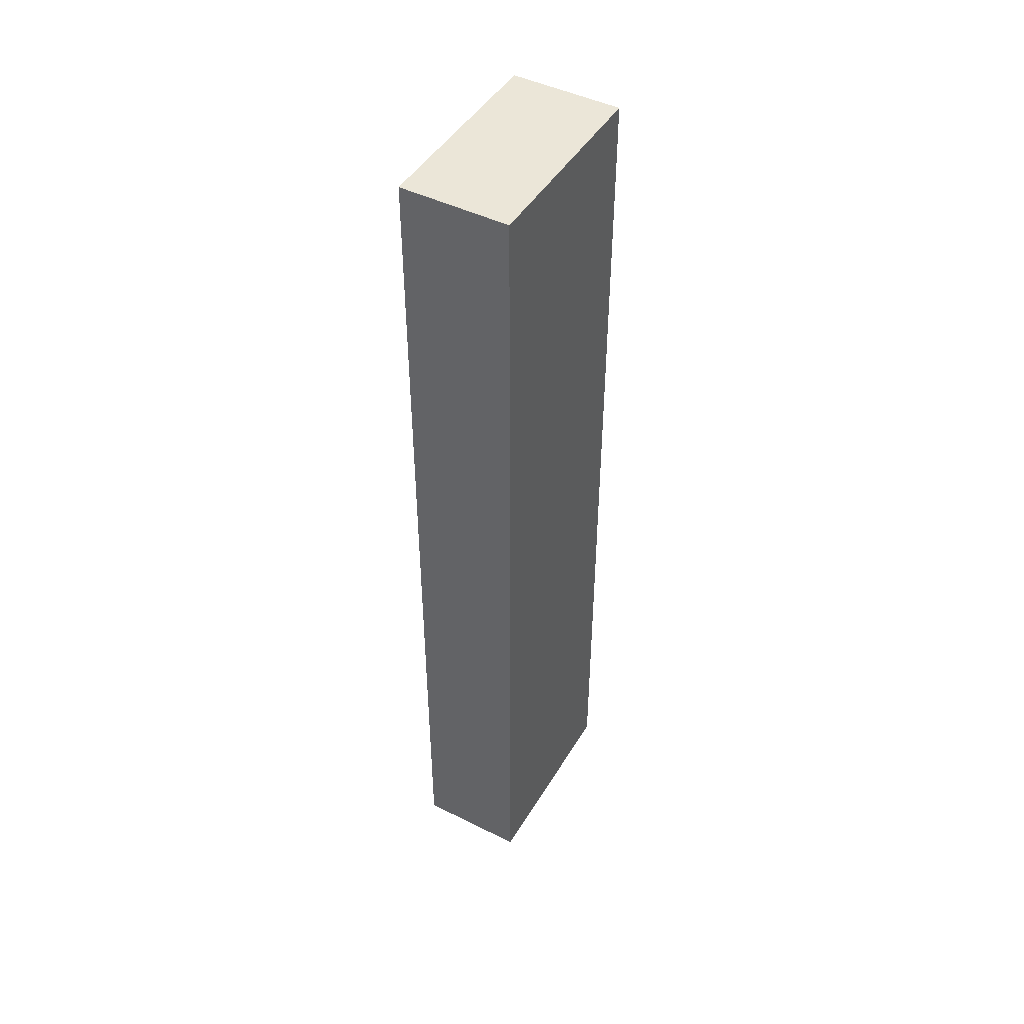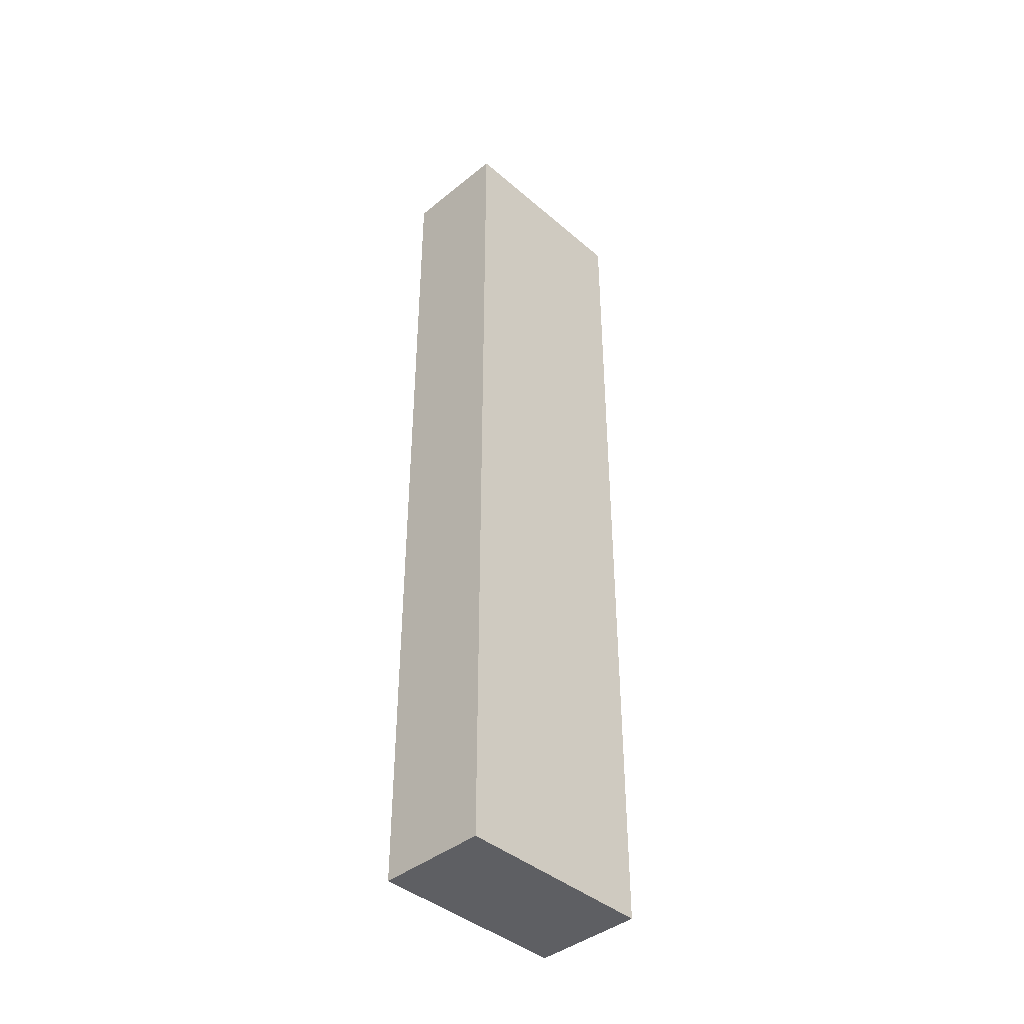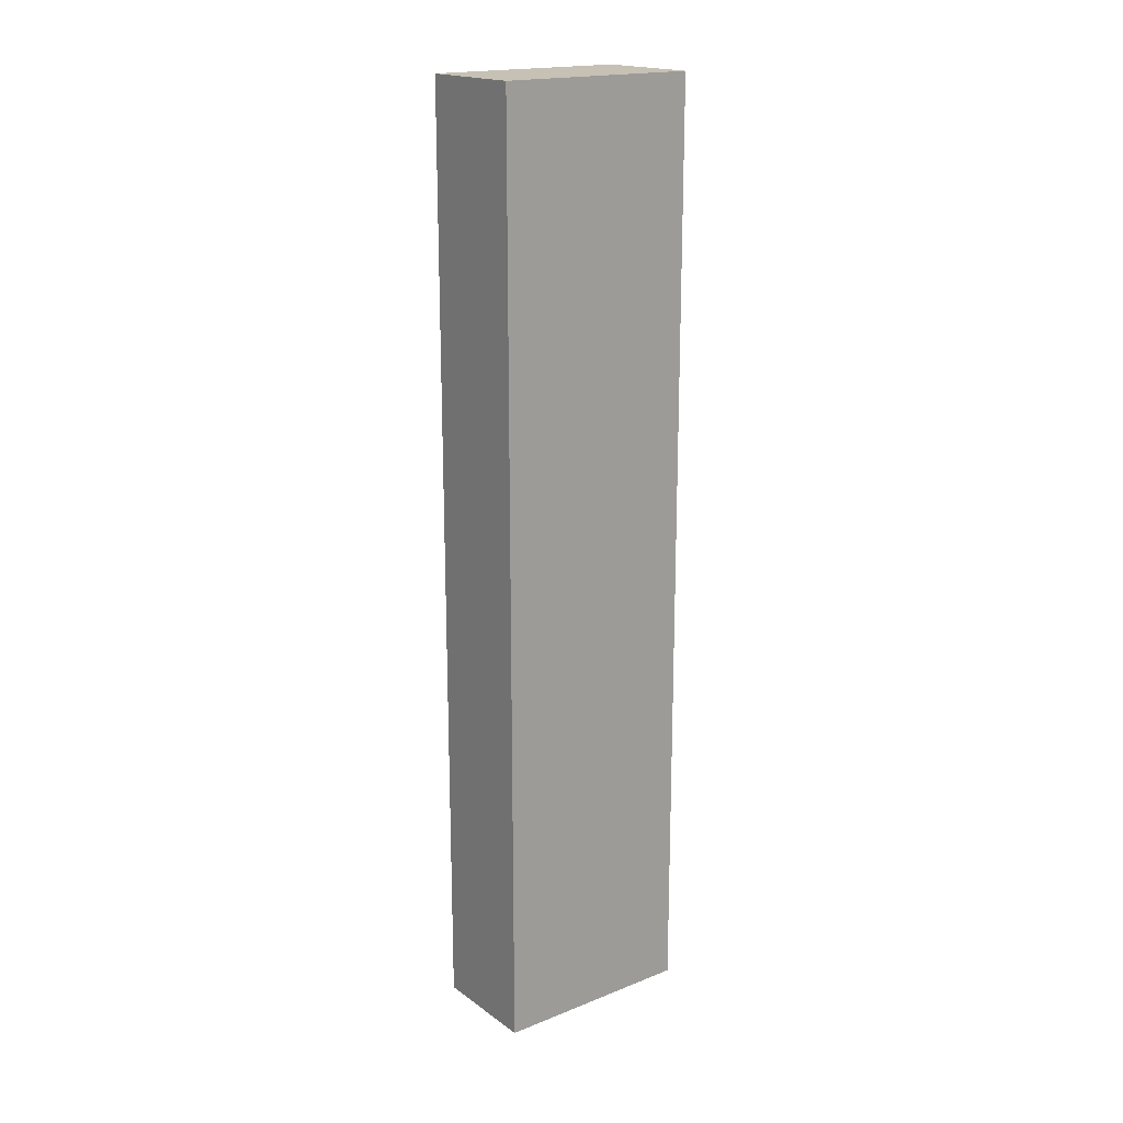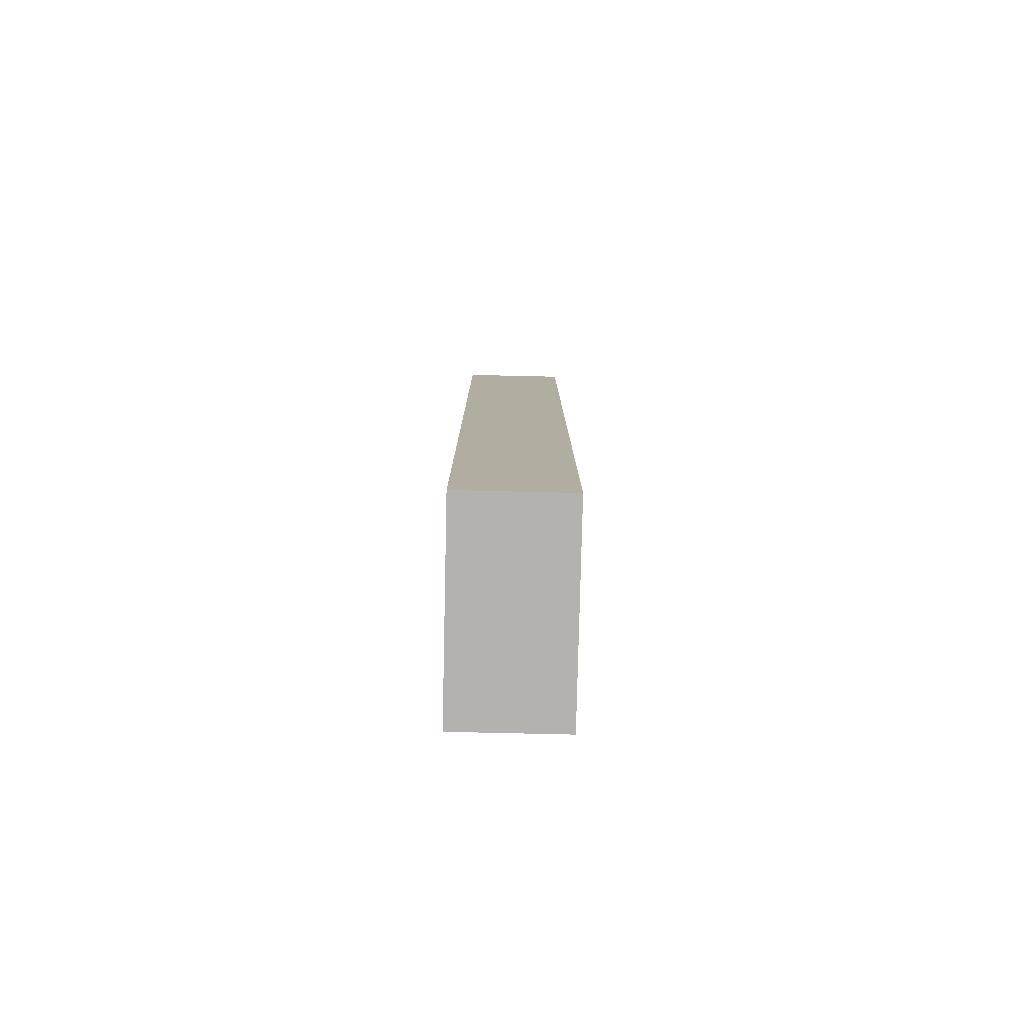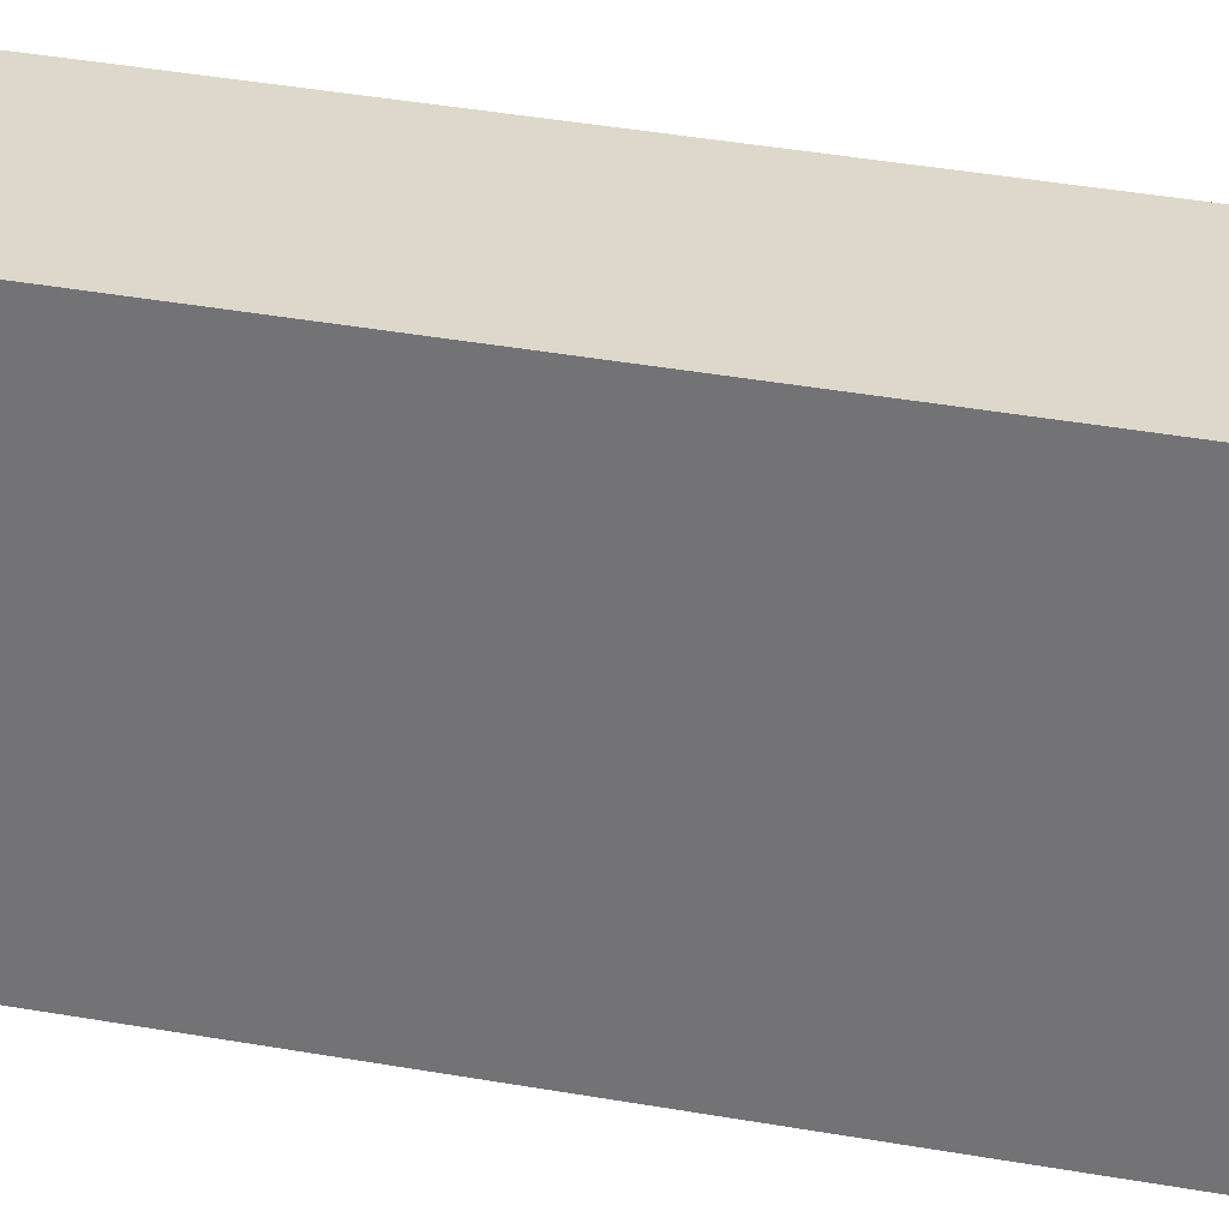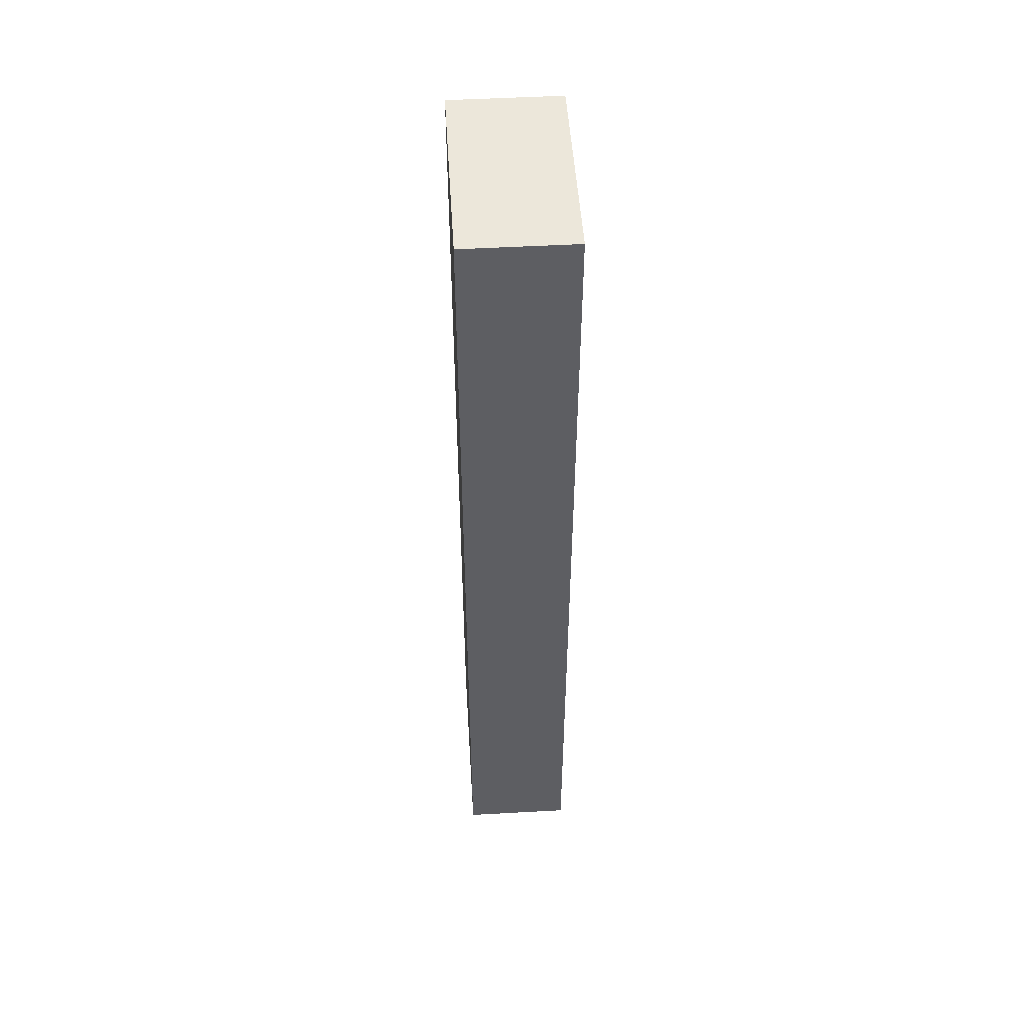
<metadata>
{"format":"obj","ext":"obj","renderer":"f3d","projection":"perspective","resolution":1024,"background":"white","views":[{"elev":46.3,"azim":29.6,"up":"+Z"},{"elev":-41.7,"azim":-135.8,"up":"+Z"},{"elev":18.5,"azim":-127.1,"up":"+Z"},{"elev":-79.8,"azim":178.7,"up":"+Z"},{"elev":31.1,"azim":-74.8,"up":"+Y"},{"elev":50.3,"azim":176.5,"up":"+Z"}]}
</metadata>
<code>
o HITBOX_MODEL_GUN_Cube.009
v -0.1412 1.991 3.067
v -0.1412 1.412 3.067
v -0.1412 1.991 0.3858
v -0.1412 1.412 0.3858
v -0.4555 1.991 3.067
v -0.4555 1.412 3.067
v -0.4555 1.991 0.3858
v -0.4555 1.412 0.3858
f 2 3 1
f 4 7 3
f 8 5 7
f 6 1 5
f 7 1 3
f 4 6 8
f 2 4 3
f 4 8 7
f 8 6 5
f 6 2 1
f 7 5 1
f 4 2 6
o GUN_STOCK_Cube.008
v -0.4342 1.654 1.141
v -0.4342 1.816 1.141
v -0.4342 1.518 0.4059
v -0.4342 1.816 0.4059
v -0.1529 1.654 1.141
v -0.1529 1.816 1.141
v -0.1529 1.518 0.4059
v -0.1529 1.816 0.4059
f 9 12 11
f 12 15 11
f 16 13 15
f 14 9 13
f 15 9 11
f 12 14 16
f 9 10 12
f 12 16 15
f 16 14 13
f 14 10 9
f 15 13 9
f 12 10 14
o GUN_MAGAZINE_Cube.007
v -0.2102 1.43 2.352
v -0.2102 1.746 2.352
v -0.2102 1.43 1.966
v -0.2102 1.746 1.966
v -0.3769 1.43 2.352
v -0.3769 1.746 2.352
v -0.3769 1.43 1.966
v -0.3769 1.746 1.966
f 19 18 17
f 23 20 19
f 21 24 23
f 17 22 21
f 17 23 19
f 22 20 24
f 19 20 18
f 23 24 20
f 21 22 24
f 17 18 22
f 17 21 23
f 22 18 20
o GUN_SIGHT_Cube.006
v -0.251 1.805 1.931
v -0.251 1.987 1.931
v -0.251 1.805 1.32
v -0.251 1.987 1.32
v -0.3533 1.805 1.931
v -0.3533 1.987 1.931
v -0.3533 1.805 1.32
v -0.3533 1.987 1.32
f 27 26 25
f 31 28 27
f 29 32 31
f 25 30 29
f 25 31 27
f 30 28 32
f 27 28 26
f 31 32 28
f 29 30 32
f 25 26 30
f 25 29 31
f 30 26 28
o GUN_BODY_Cube.005
v -0.162 1.644 3.062
v -0.162 1.882 3.062
v -0.162 1.644 1.141
v -0.162 1.882 1.141
v -0.4216 1.644 3.062
v -0.4216 1.882 3.062
v -0.4216 1.644 1.141
v -0.4216 1.882 1.141
f 35 34 33
f 39 36 35
f 37 40 39
f 33 38 37
f 33 39 35
f 38 36 40
f 35 36 34
f 39 40 36
f 37 38 40
f 33 34 38
f 33 37 39
f 38 34 36

</code>
